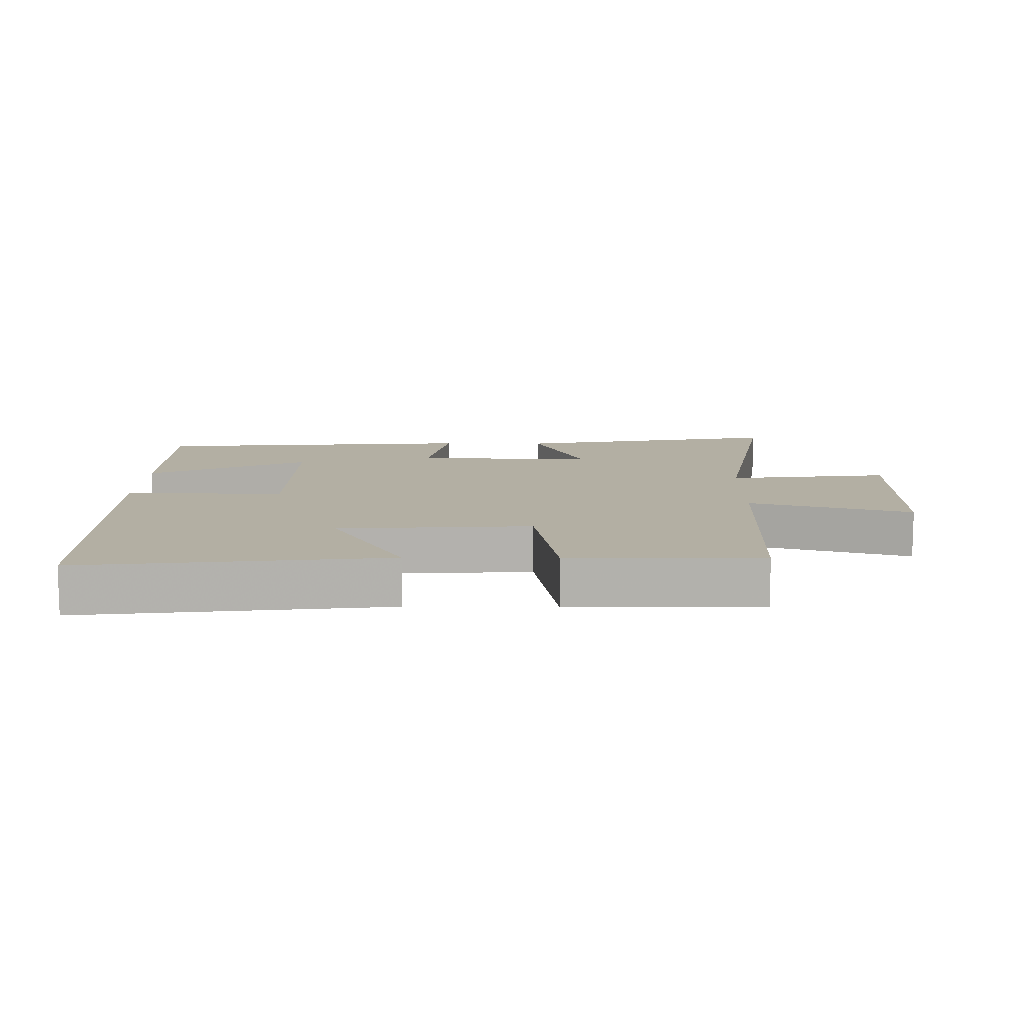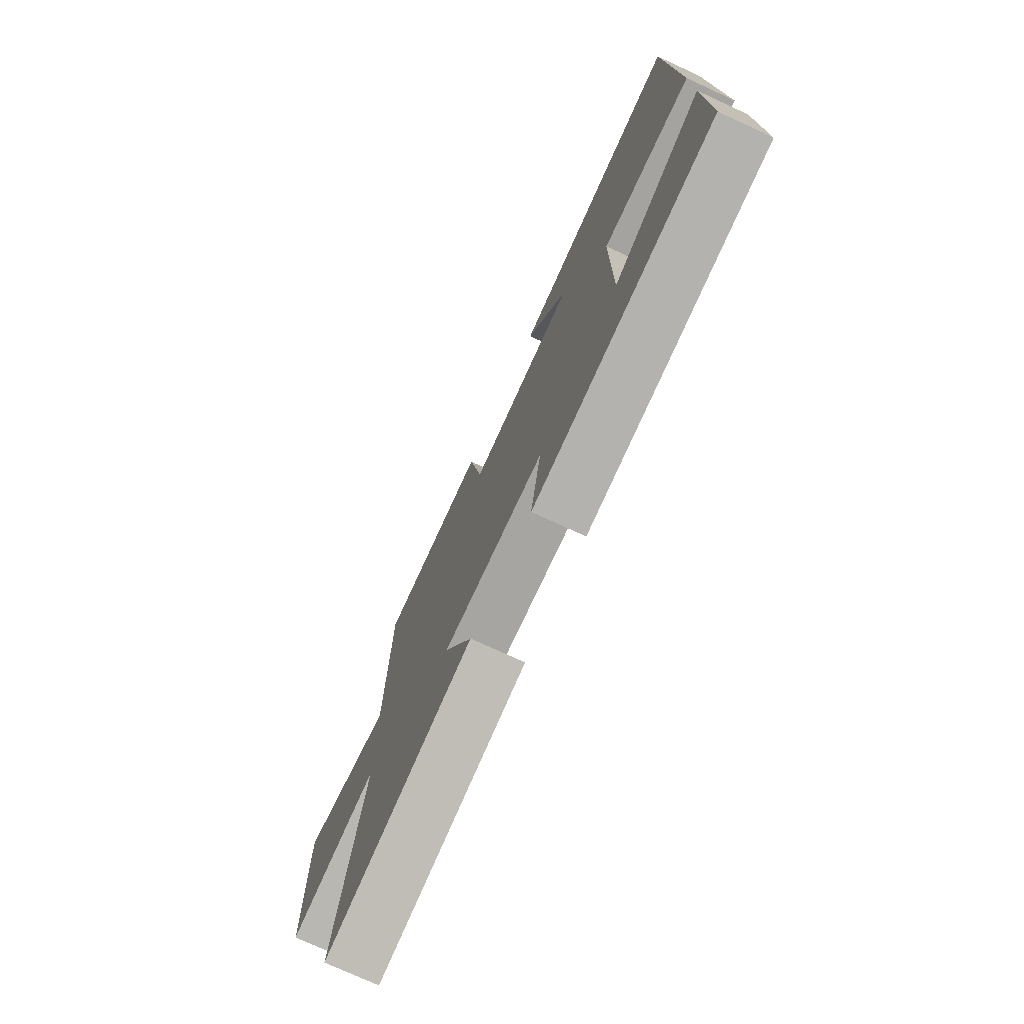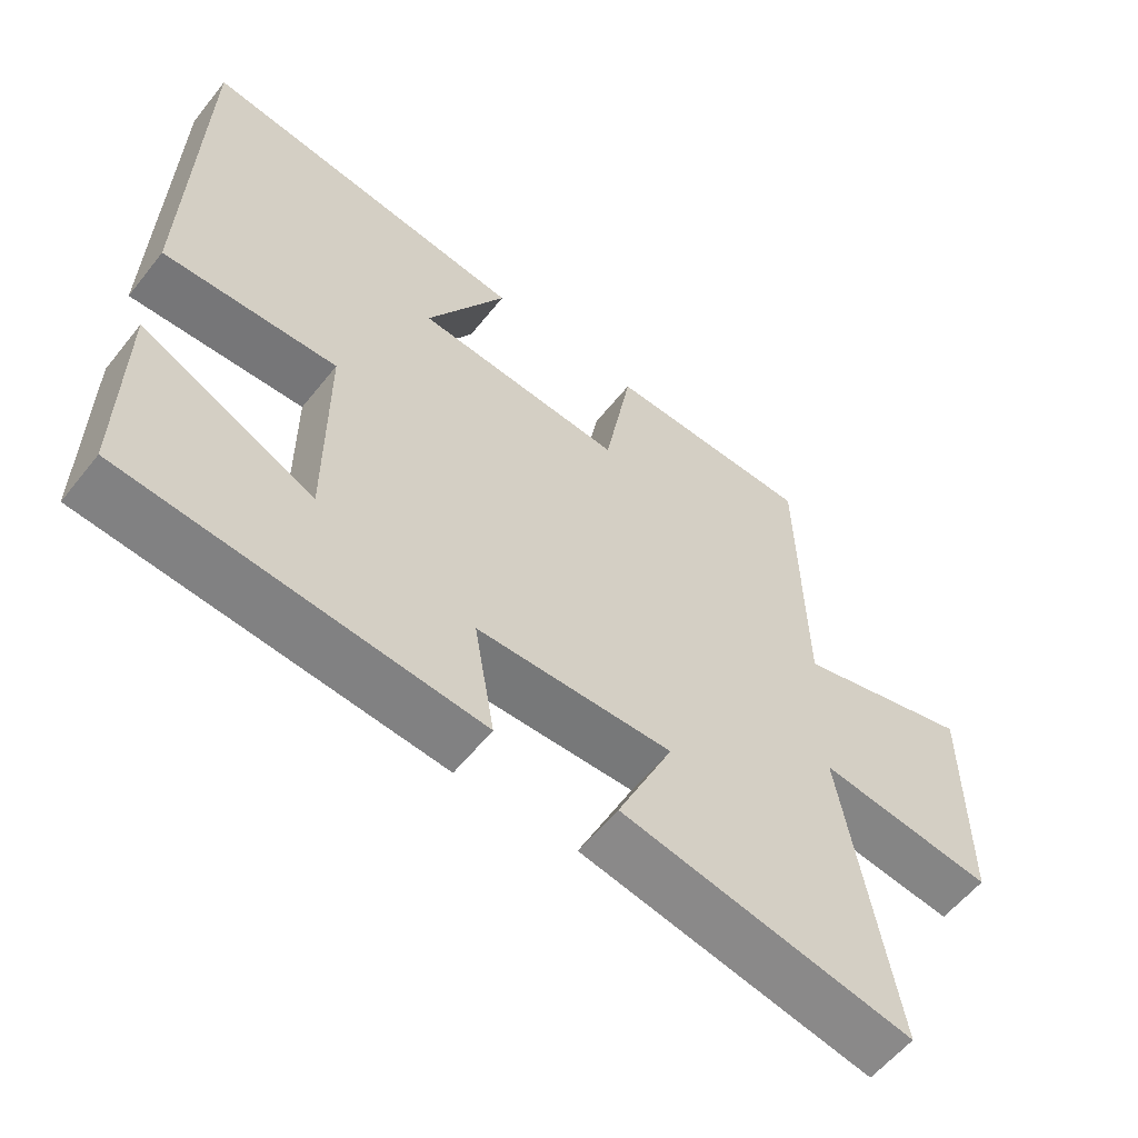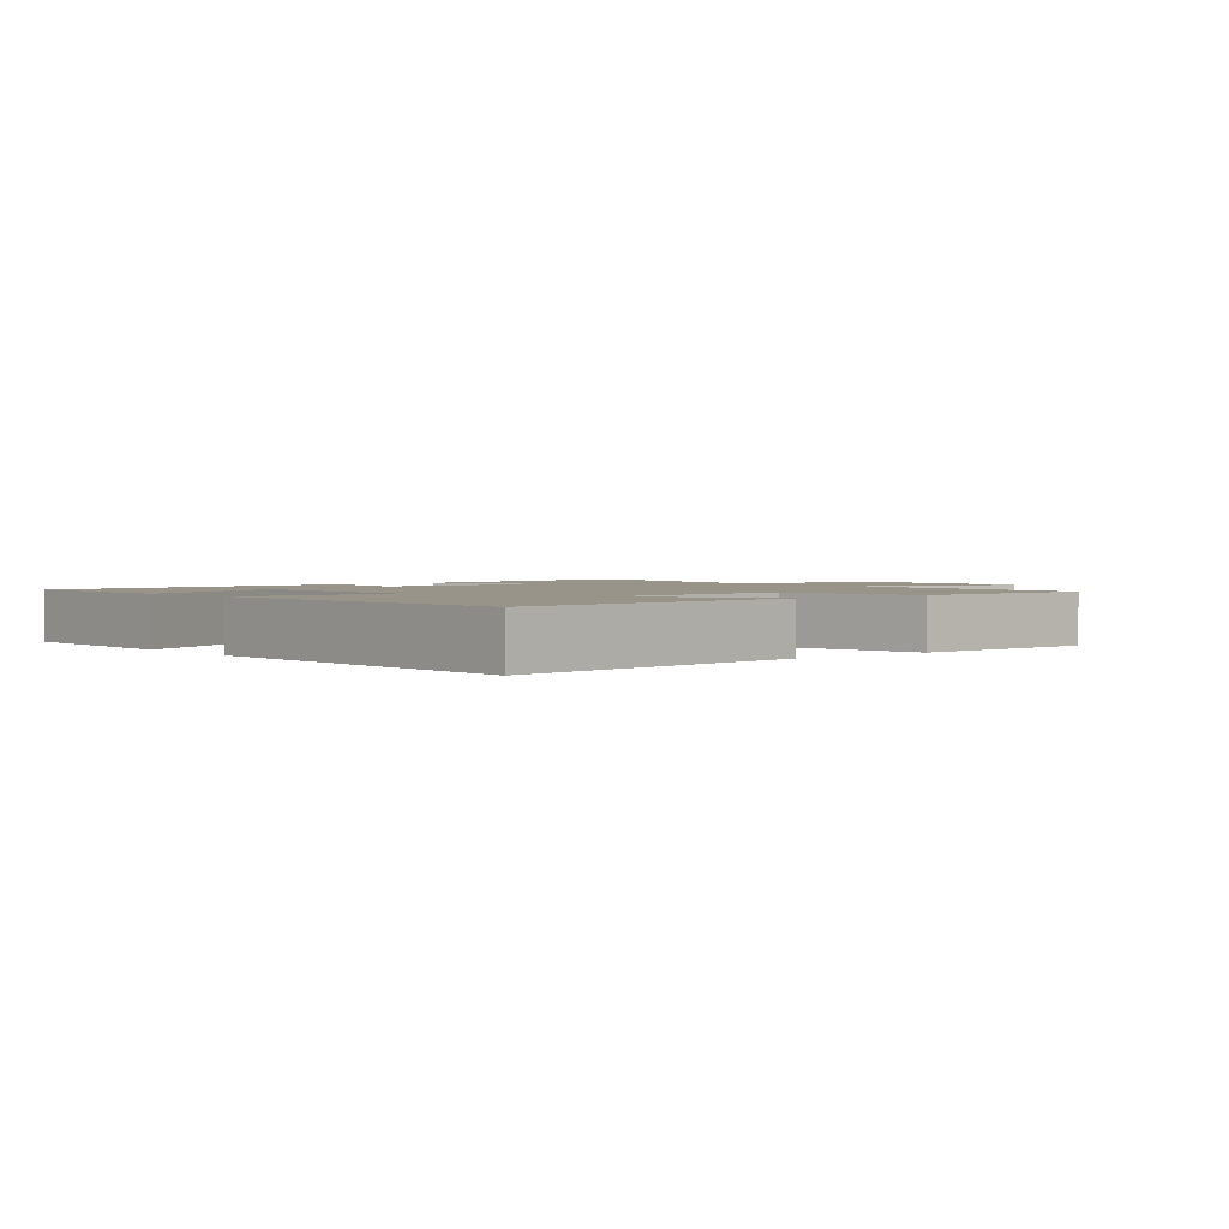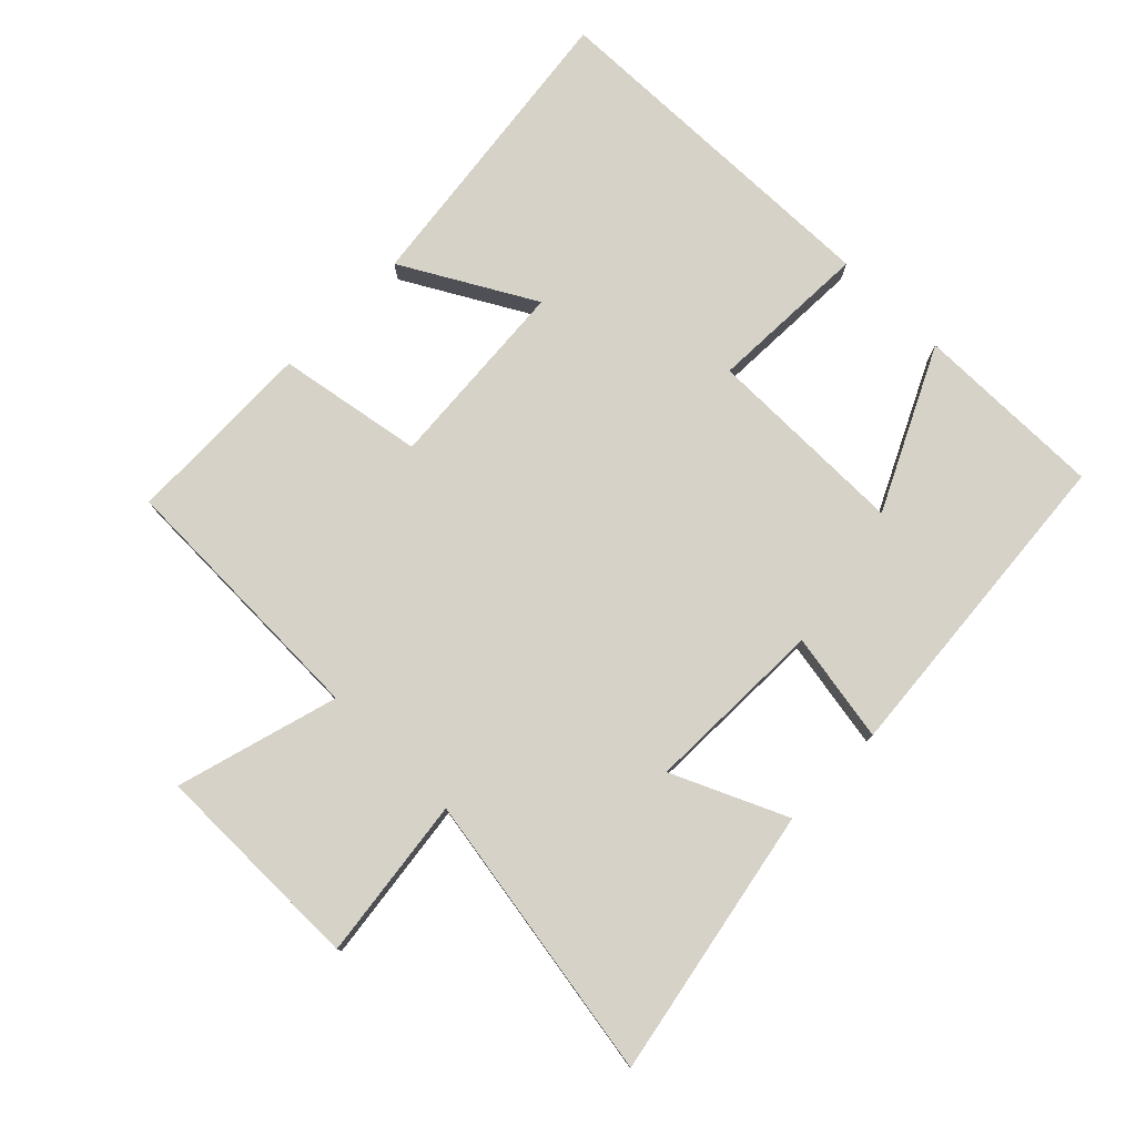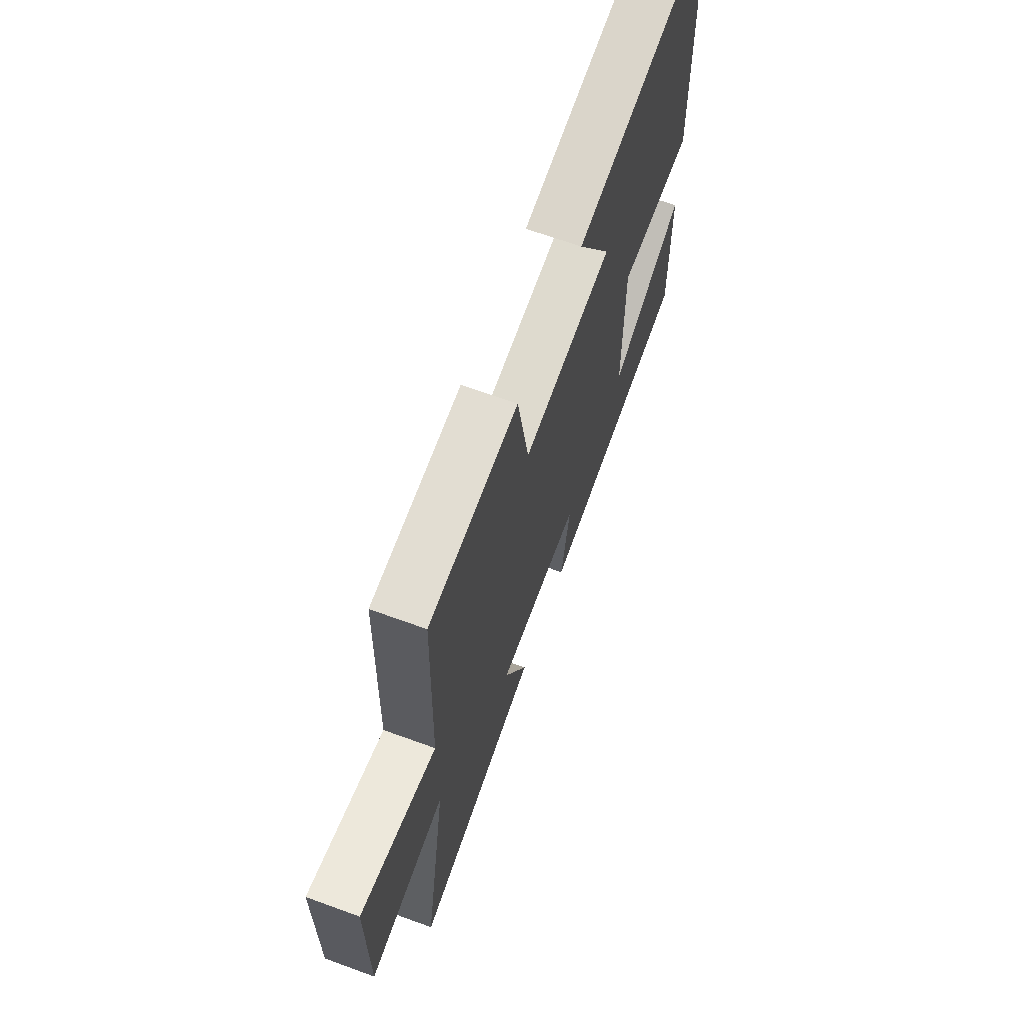
<metadata>
{"format":"obj","ext":"obj","renderer":"f3d","projection":"perspective","resolution":1024,"background":"white","views":[{"elev":11.1,"azim":1.1,"up":"+Y"},{"elev":-75.0,"azim":-114.7,"up":"+Z"},{"elev":-58.0,"azim":-38.2,"up":"+Z"},{"elev":1.9,"azim":-39.2,"up":"+Y"},{"elev":78.1,"azim":134.7,"up":"+Y"},{"elev":66.7,"azim":110.1,"up":"+Z"}]}
</metadata>
<code>
v -0.486 0.07 0.559
v -0.021 0.07 0.5
v -0.134 0.07 0.3
v 0.16 0.07 0.278
v 0.199 0.07 0.5
v 0.491 0.07 0.493
v 0.5 0.07 0.088
v 0.748 0.07 0.158
v 0.748 0.07 -0.17
v 0.5 0.07 -0.138
v 0.573 0.07 -0.579
v 0.162 0.07 -0.5
v 0.241 0.07 -0.326
v -0.035 0.07 -0.332
v -0.006 0.07 -0.5
v -0.503 0.07 -0.457
v -0.5 0.07 -0.166
v -0.255 0.07 -0.285
v -0.255 0.07 0.025
v -0.5 0.07 0.016
v -0.486 0 0.559
v -0.021 0 0.5
v -0.134 0 0.3
v 0.16 0 0.278
v 0.199 0 0.5
v 0.491 0 0.493
v 0.5 0 0.088
v 0.748 0 0.158
v 0.748 0 -0.17
v 0.5 0 -0.138
v 0.573 0 -0.579
v 0.162 0 -0.5
v 0.241 0 -0.326
v -0.035 0 -0.332
v -0.006 0 -0.5
v -0.503 0 -0.457
v -0.5 0 -0.166
v -0.255 0 -0.285
v -0.255 0 0.025
v -0.5 0 0.016
f 19 20 1
f 15 16 17 18
f 14 15 18 19
f 13 14 19 1
f 10 11 12 13
f 7 8 9 10
f 7 10 13
f 6 7 13
f 5 6 13
f 4 5 13
f 3 4 13
f 1 2 3
f 1 3 13
f 21 40 39
f 38 37 36 35
f 39 38 35 34
f 21 39 34 33
f 33 32 31 30
f 30 29 28 27
f 33 30 27
f 33 27 26
f 33 26 25
f 33 25 24
f 33 24 23
f 23 22 21
f 33 23 21
f 1 21 22 2
f 2 22 23 3
f 3 23 24 4
f 4 24 25 5
f 5 25 26 6
f 6 26 27 7
f 7 27 28 8
f 8 28 29 9
f 9 29 30 10
f 10 30 31 11
f 11 31 32 12
f 12 32 33 13
f 13 33 34 14
f 14 34 35 15
f 15 35 36 16
f 16 36 37 17
f 17 37 38 18
f 18 38 39 19
f 19 39 40 20
f 20 40 21 1

</code>
